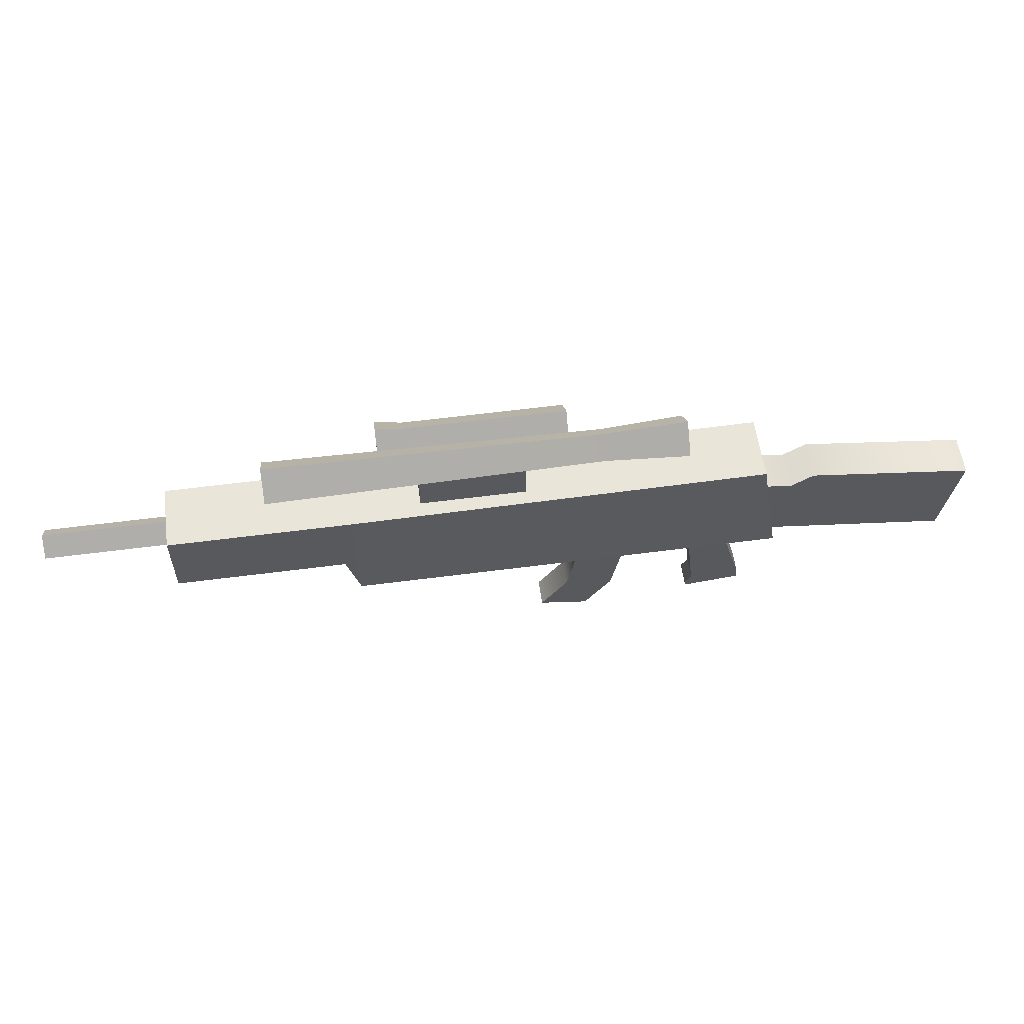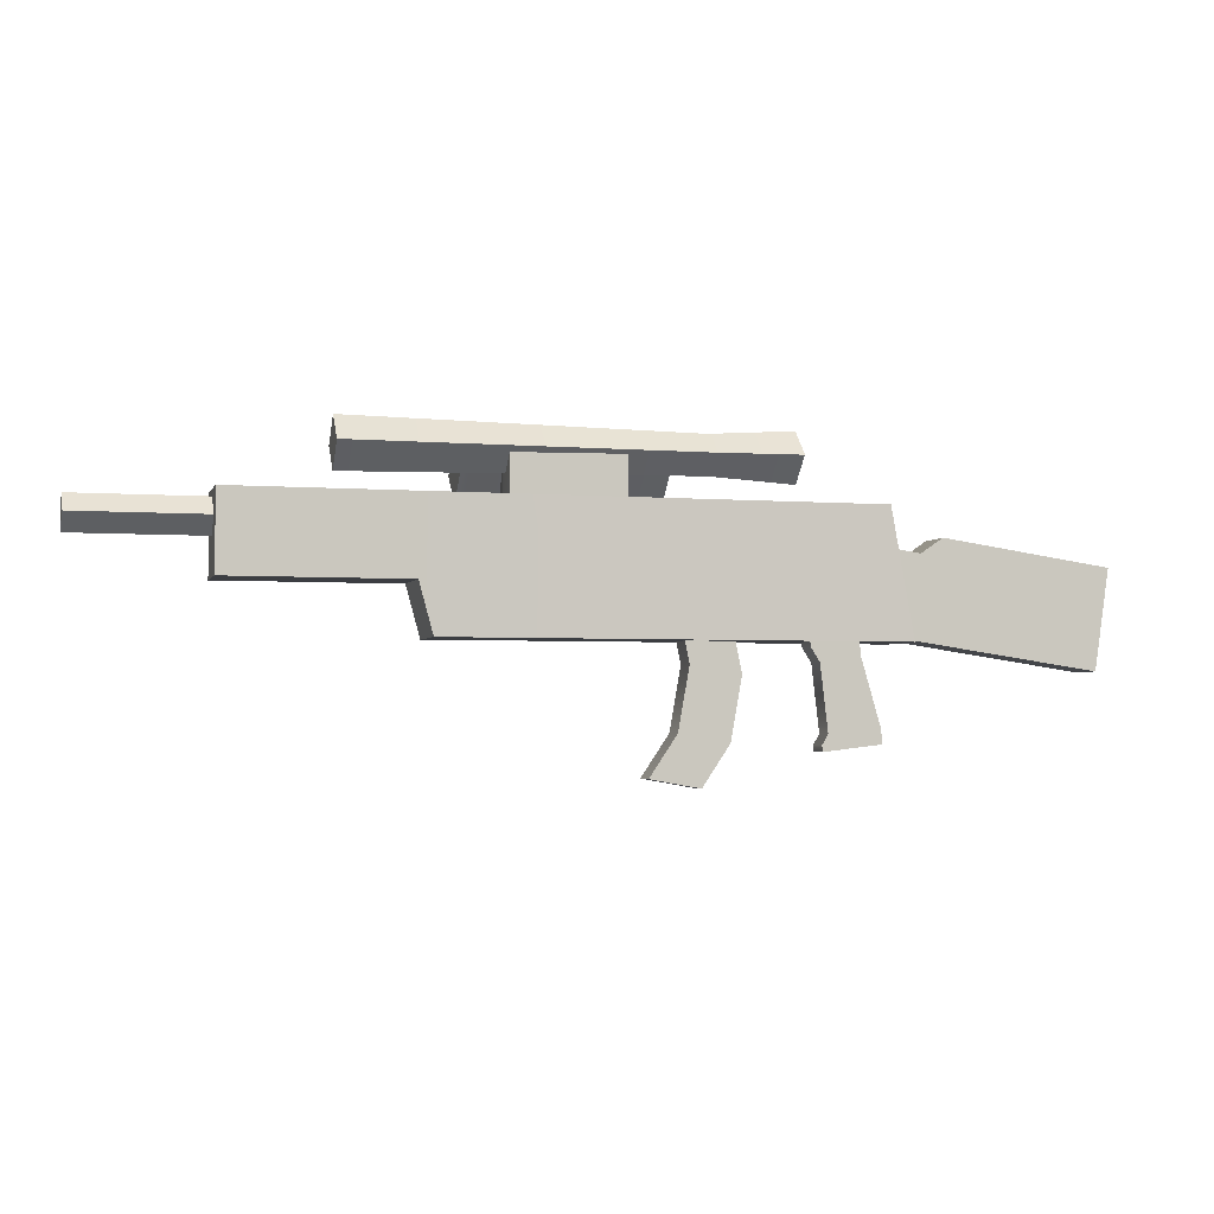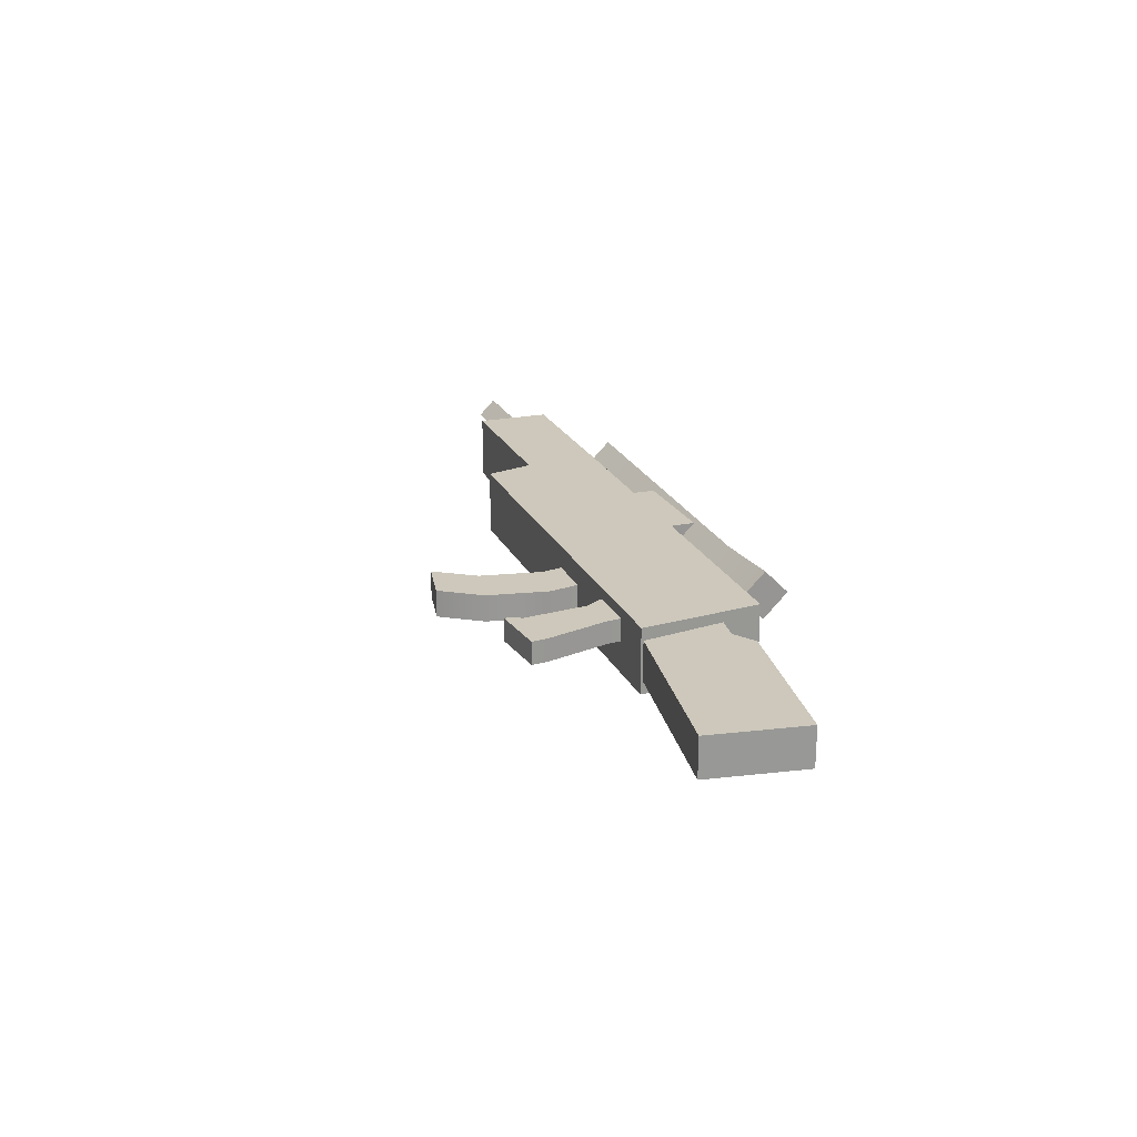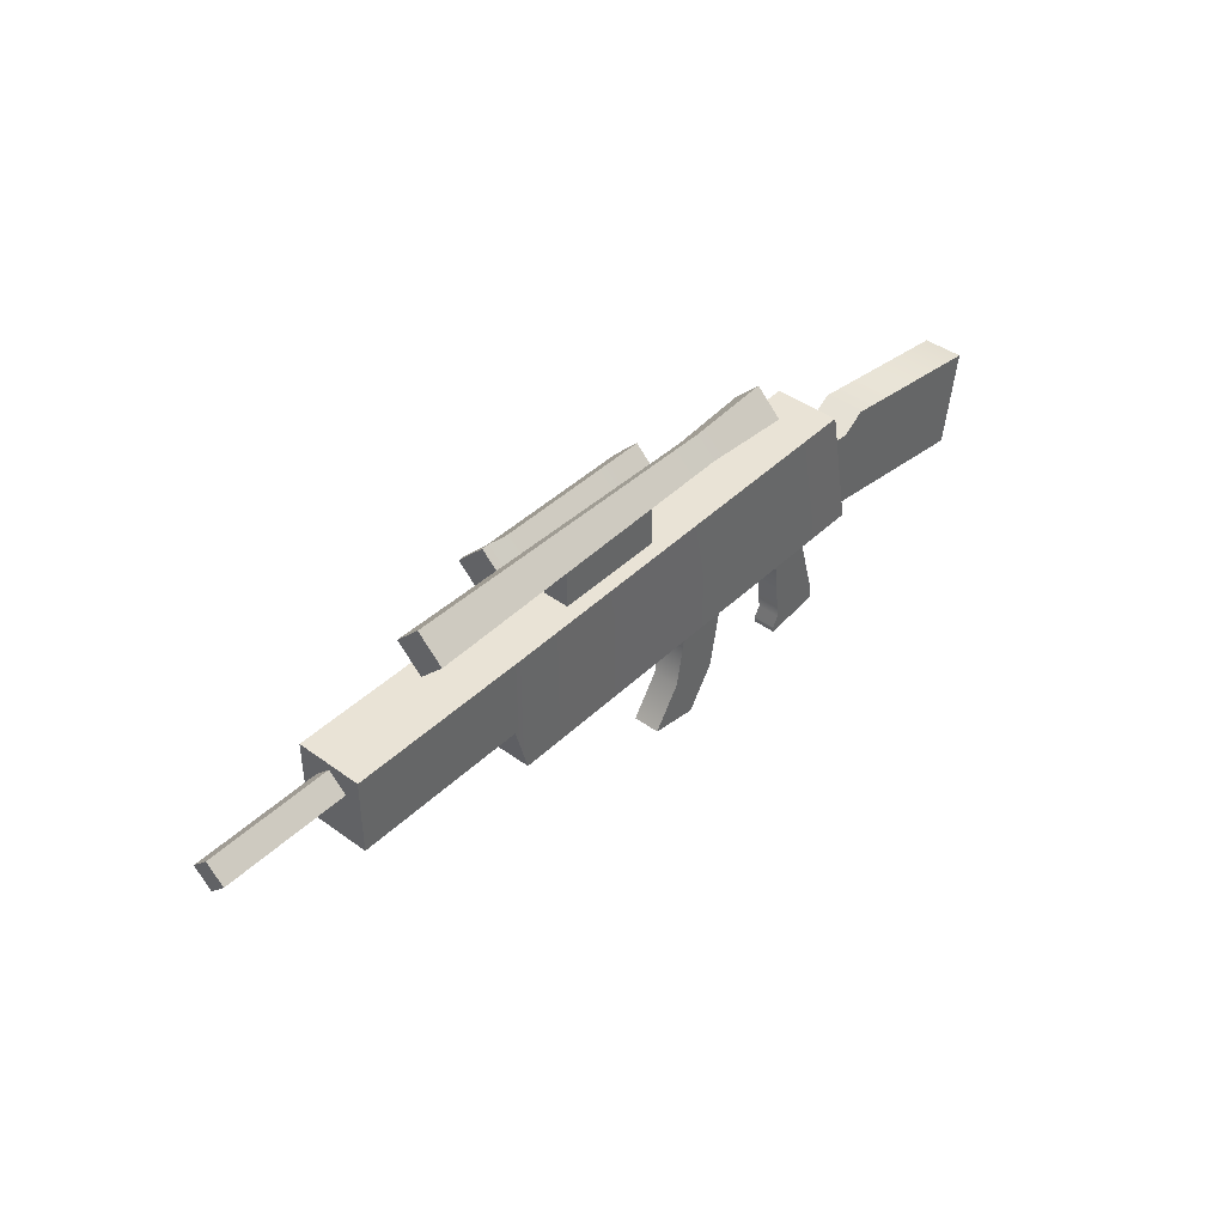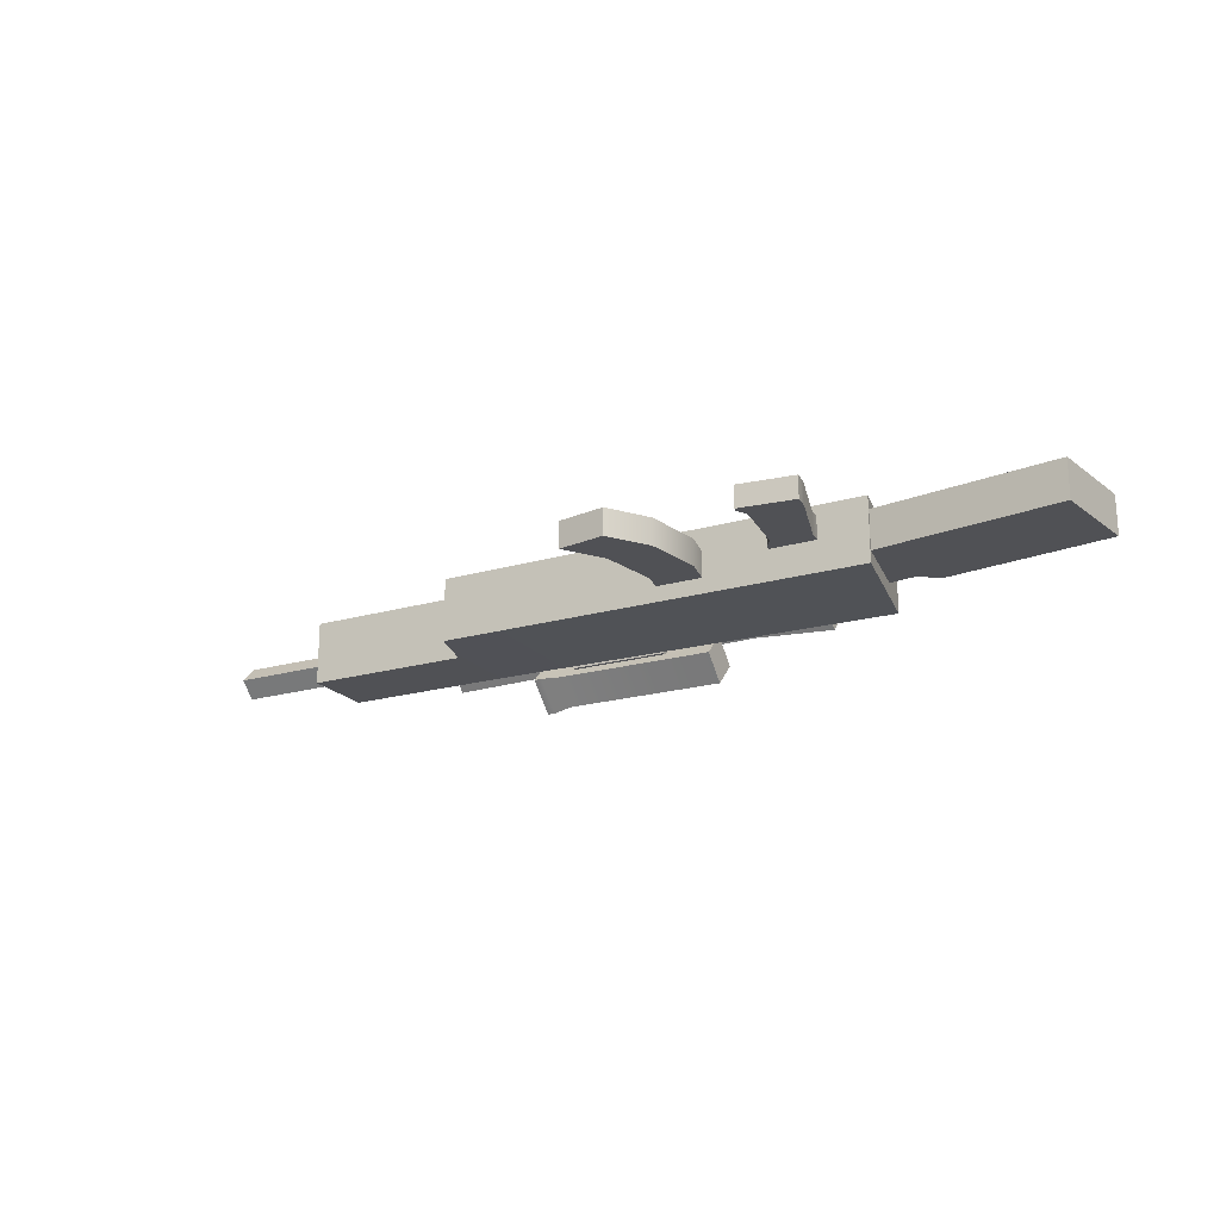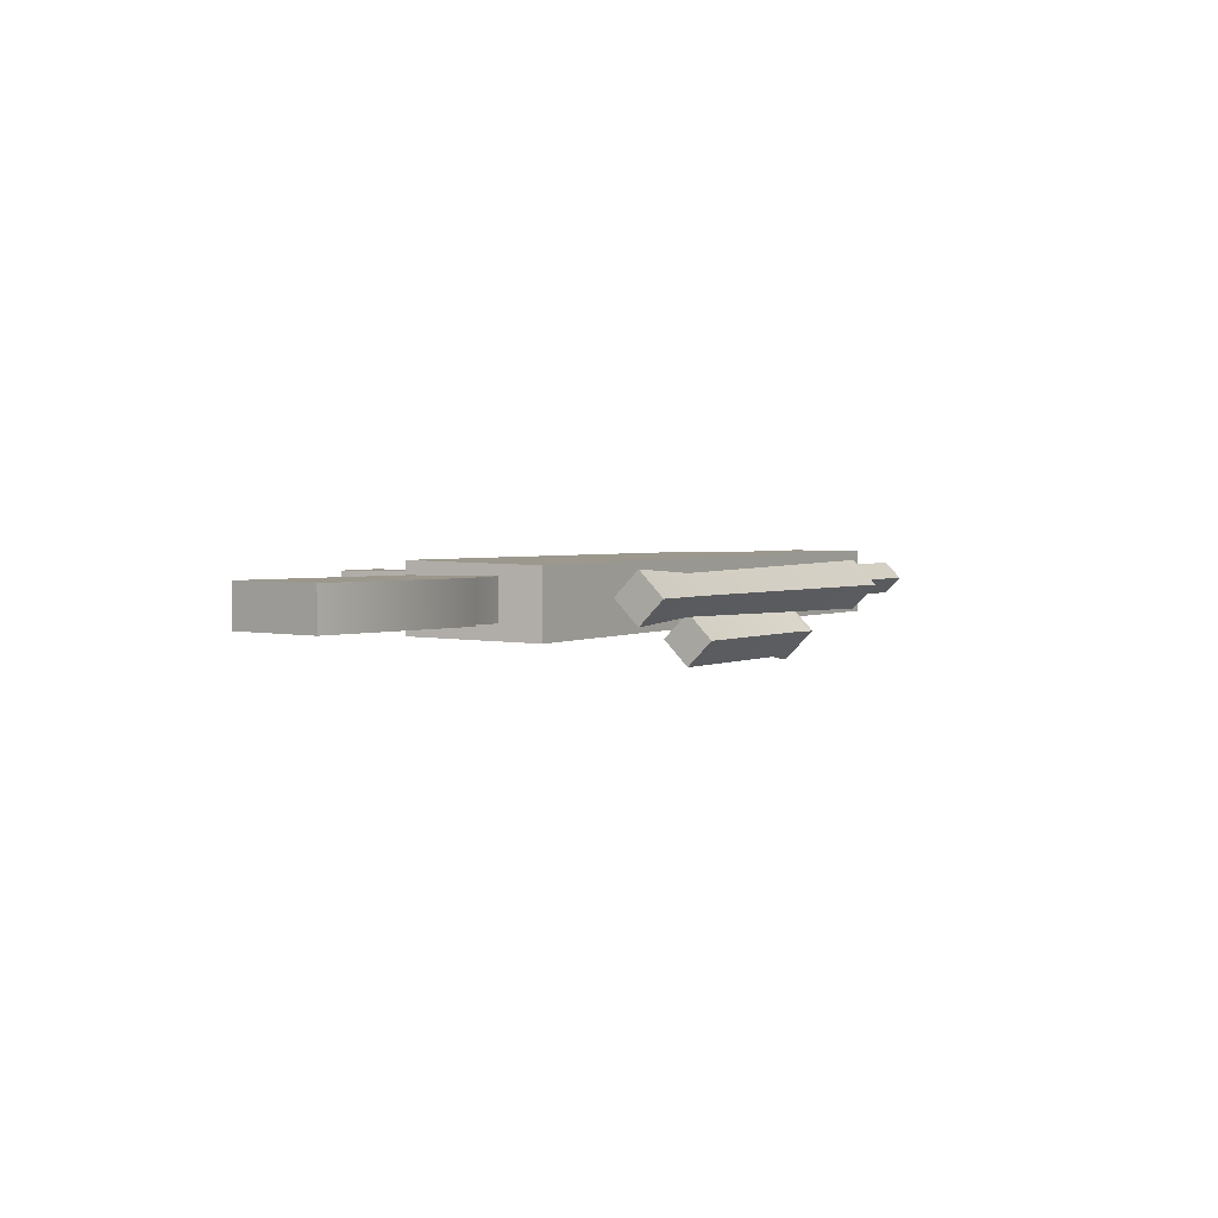
<metadata>
{"format":"obj","ext":"obj","renderer":"f3d","projection":"perspective","resolution":1024,"background":"white","views":[{"elev":58.1,"azim":-7.7,"up":"+Y"},{"elev":-3.1,"azim":-15.2,"up":"+Y"},{"elev":21.8,"azim":70.3,"up":"+Z"},{"elev":42.1,"azim":-48.8,"up":"+Y"},{"elev":-20.2,"azim":28.0,"up":"+Z"},{"elev":2.6,"azim":122.0,"up":"+Z"}]}
</metadata>
<code>
o polymsh
g polymsh
v -32.72 -10.13 -1.257
v -19.69 -10.13 -1.257
v -32.72 -8.873 -0
v -19.69 -8.873 -0
v -32.72 -11.39 0
v -19.69 -11.39 0
v -32.72 -10.13 1.257
v -19.69 -10.13 1.257
v -15.8 -5.175 -1.844
v 15.8 -5.175 -1.844
v -15.8 -3.33 -0
v 15.8 -3.33 -0
v -15.8 -7.019 0
v 15.8 -7.019 0
v -15.8 -5.175 1.844
v 15.8 -5.175 1.844
v 9.503 -5.175 1.441
v 9.503 -6.615 0
v 9.503 -5.175 -1.441
v 9.503 -3.734 -0
v 9.514 -15.51 -1.472
v 37.39 -19.62 -1.472
v 10.39 -9.572 -1.472
v 38.46 -12.35 -1.472
v 9.514 -15.51 1.472
v 37.39 -19.62 1.472
v 10.39 -9.572 1.472
v 38.46 -12.35 1.472
v 24.33 -11.63 1.472
v 23.45 -17.56 1.472
v 23.45 -17.56 -1.472
v 24.33 -11.63 -1.472
v 25.98 -10.51 1.472
v 24.91 -17.78 1.472
v 24.91 -17.78 -1.472
v 25.98 -10.51 -1.472
v -23.44 -14.06 -2.416
v 23.44 -17.73 -2.416
v -23.44 -8.395 -2.416
v 21.87 -8.395 -2.662
v -23.44 -14.06 2.416
v 23.44 -17.73 2.416
v -23.44 -8.395 2.416
v 21.87 -8.395 2.169
v -10.62 -8.395 2.416
v -10.62 -14.06 2.416
v -10.62 -14.06 -2.416
v -10.62 -8.395 -2.416
v -9.607 -8.395 2.416
v -9.607 -17.73 2.416
v -9.607 -17.73 -2.416
v -9.607 -8.395 -2.416
v -4.431 -10.57 -0.6341
v 3.569 -10.57 -0.6341
v -4.431 -5.291 -0.6341
v 3.569 -5.291 -0.6341
v -4.431 -10.57 1.269
v 3.569 -10.57 1.269
v -4.431 -5.291 1.269
v 3.569 -5.291 1.269
v -4.431 -6.54 1.269
v 3.569 -6.54 1.269
v 3.569 -6.54 -0.6341
v -4.231 -6.685 -2.468
v -4.431 -8.139 1.269
v 3.569 -8.139 1.269
v 3.569 -8.139 -0.6341
v -4.431 -8.139 -0.6341
v 3.369 -6.685 -2.468
v -4.431 -6.54 -0.6341
v 3.369 -7.994 -2.468
v -4.231 -7.994 -2.468
v -4.382 -6.576 -1.386
v -4.382 -8.103 -1.386
v 3.52 -8.103 -1.386
v 3.52 -6.576 -1.386
v -7.216 -6.516 -5.249
v 7.216 -6.516 -4.958
v -7.216 -4.381 -3.114
v 7.216 -4.672 -3.114
v -7.216 -8.651 -3.114
v 7.216 -8.36 -3.114
v -7.216 -6.516 -0.9795
v 7.216 -6.516 -1.27
v -6.632 -6.516 -5.249
v -6.632 -8.651 -3.114
v -6.632 -6.516 -0.9795
v -6.632 -4.381 -3.114
v -5.177 -6.516 -4.958
v -5.177 -8.36 -3.114
v -5.177 -6.516 -1.27
v -5.177 -4.672 -3.114
v 5.128 -26.92 -1.245
v 8.808 -27.57 -1.245
v 7.179 -15.43 -1.245
v 10.86 -16.09 -1.245
v 5.128 -26.92 0.762
v 8.808 -27.57 0.762
v 7.179 -15.43 0.762
v 10.86 -16.09 0.762
v 11.66 -19.96 0.762
v 7.982 -19.3 0.762
v 7.982 -19.3 -1.245
v 11.66 -19.96 -1.245
v 10.84 -24.55 0.762
v 7.161 -23.9 0.762
v 7.161 -23.9 -1.245
v 10.84 -24.55 -1.245
v 17.05 -25.16 -0.07478
v 21.37 -24.66 -0.07478
v 16.14 -17.31 -0.07478
v 19.64 -16.9 -0.07478
v 17.05 -25.16 1.608
v 21.37 -24.66 1.608
v 16.14 -17.31 1.608
v 19.64 -16.9 1.608
v 16.89 -19.12 1.608
v 19.86 -18.78 1.608
v 19.86 -18.78 -0.07478
v 16.89 -19.12 -0.07478
v 17.45 -23.94 1.608
v 21.23 -23.5 1.608
v 21.23 -23.5 -0.07478
v 17.45 -23.94 -0.07478
v 16.24 -18.11 1.608
v 19.74 -17.73 1.608
v 19.74 -17.73 -0.07478
v 16.24 -18.11 -0.07478
v 17 -24.71 1.608
v 21.31 -24.17 1.608
v 21.31 -24.17 -0.07478
v 17 -24.71 -0.07478
f 1 3 4 2
f 1 2 6 5
f 1 5 7 3
f 2 4 8 6
f 3 7 8 4
f 5 6 8 7
f 9 11 20 19
f 9 19 18 13
f 9 13 15 11
f 10 12 16 14
f 11 15 17 20
f 13 18 17 15
f 12 10 19 20
f 10 14 18 19
f 16 12 20 17
f 14 16 17 18
f 21 23 32 31
f 21 31 30 25
f 21 25 27 23
f 22 24 28 26
f 23 27 29 32
f 25 30 29 27
f 24 22 35 36
f 22 26 34 35
f 28 24 36 33
f 26 28 33 34
f 31 32 36 35
f 30 31 35 34
f 32 29 33 36
f 29 30 34 33
f 37 39 48 47
f 37 47 46 41
f 37 41 43 39
f 38 40 44 42
f 39 43 45 48
f 41 46 45 43
f 40 38 51 52
f 38 42 50 51
f 44 40 52 49
f 42 44 49 50
f 47 48 52 51
f 46 47 51 50
f 48 45 49 52
f 45 46 50 49
f 53 68 67 54
f 53 54 58 57
f 53 57 65 68
f 54 67 66 58
f 55 59 60 56
f 57 58 66 65
f 55 56 63 70
f 59 55 70 61
f 56 60 62 63
f 60 59 61 62
f 64 69 71 72
f 61 70 68 65
f 63 62 66 67
f 62 61 65 66
f 70 63 76 73
f 63 67 75 76
f 67 68 74 75
f 68 70 73 74
f 69 64 73 76
f 71 69 76 75
f 72 71 75 74
f 64 72 74 73
f 77 79 88 85
f 77 85 86 81
f 77 81 83 79
f 78 80 84 82
f 79 83 87 88
f 81 86 87 83
f 80 78 89 92
f 78 82 90 89
f 84 80 92 91
f 82 84 91 90
f 85 88 92 89
f 86 85 89 90
f 88 87 91 92
f 87 86 90 91
f 93 107 108 94
f 93 94 98 97
f 93 97 106 107
f 94 108 105 98
f 95 99 100 96
f 97 98 105 106
f 95 96 104 103
f 99 95 103 102
f 96 100 101 104
f 100 99 102 101
f 103 104 108 107
f 102 103 107 106
f 104 101 105 108
f 101 102 106 105
f 109 132 131 110
f 109 110 114 113
f 109 113 129 132
f 110 131 130 114
f 111 115 116 112
f 113 114 130 129
f 111 112 127 128
f 115 111 128 125
f 112 116 126 127
f 116 115 125 126
f 120 119 123 124
f 117 120 124 121
f 119 118 122 123
f 118 117 121 122
f 119 120 128 127
f 120 117 125 128
f 118 119 127 126
f 117 118 126 125
f 124 123 131 132
f 121 124 132 129
f 123 122 130 131
f 122 121 129 130

</code>
